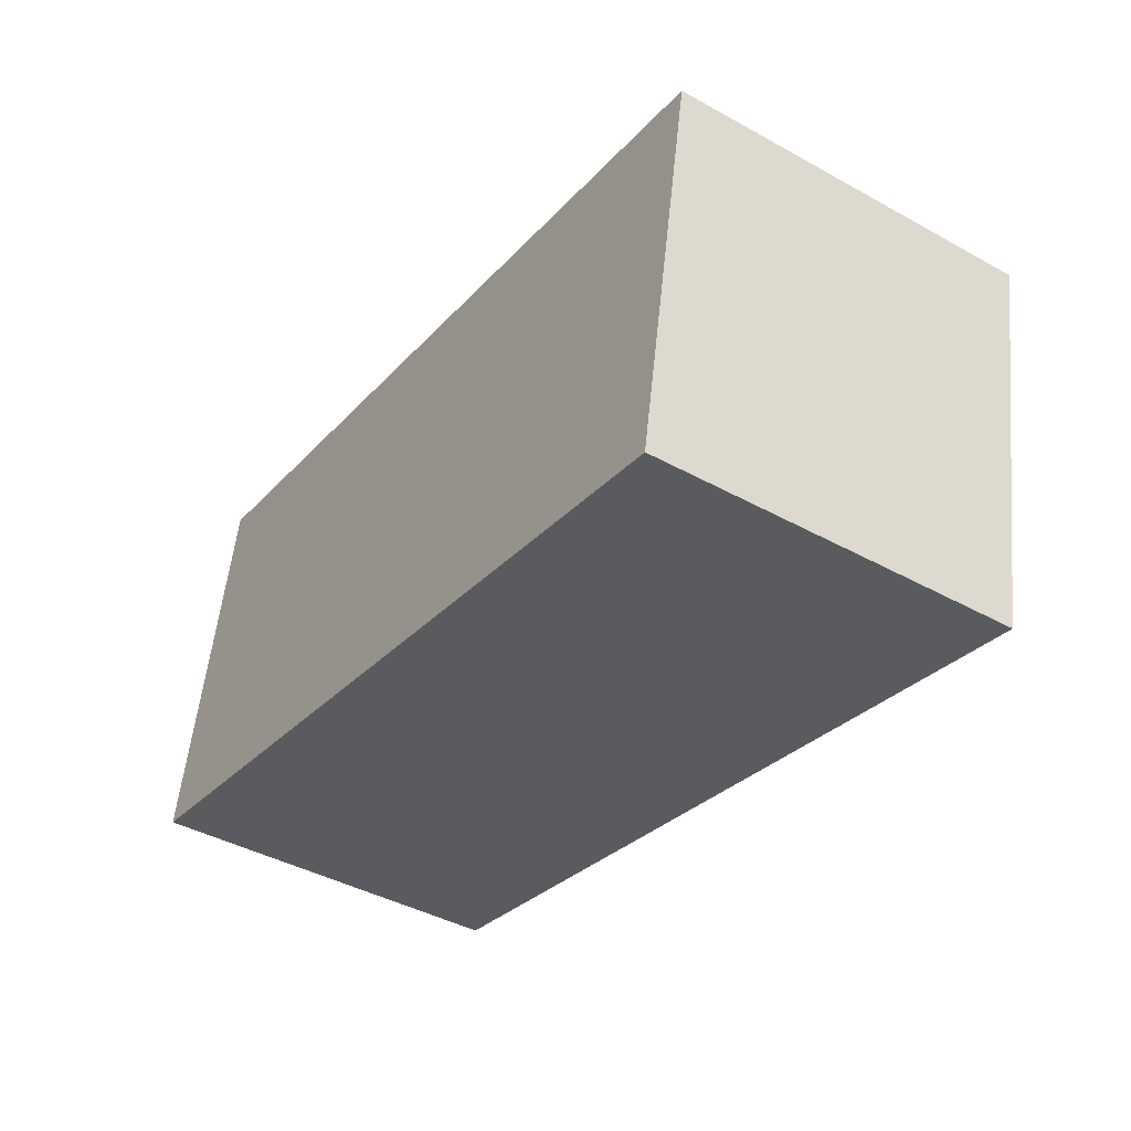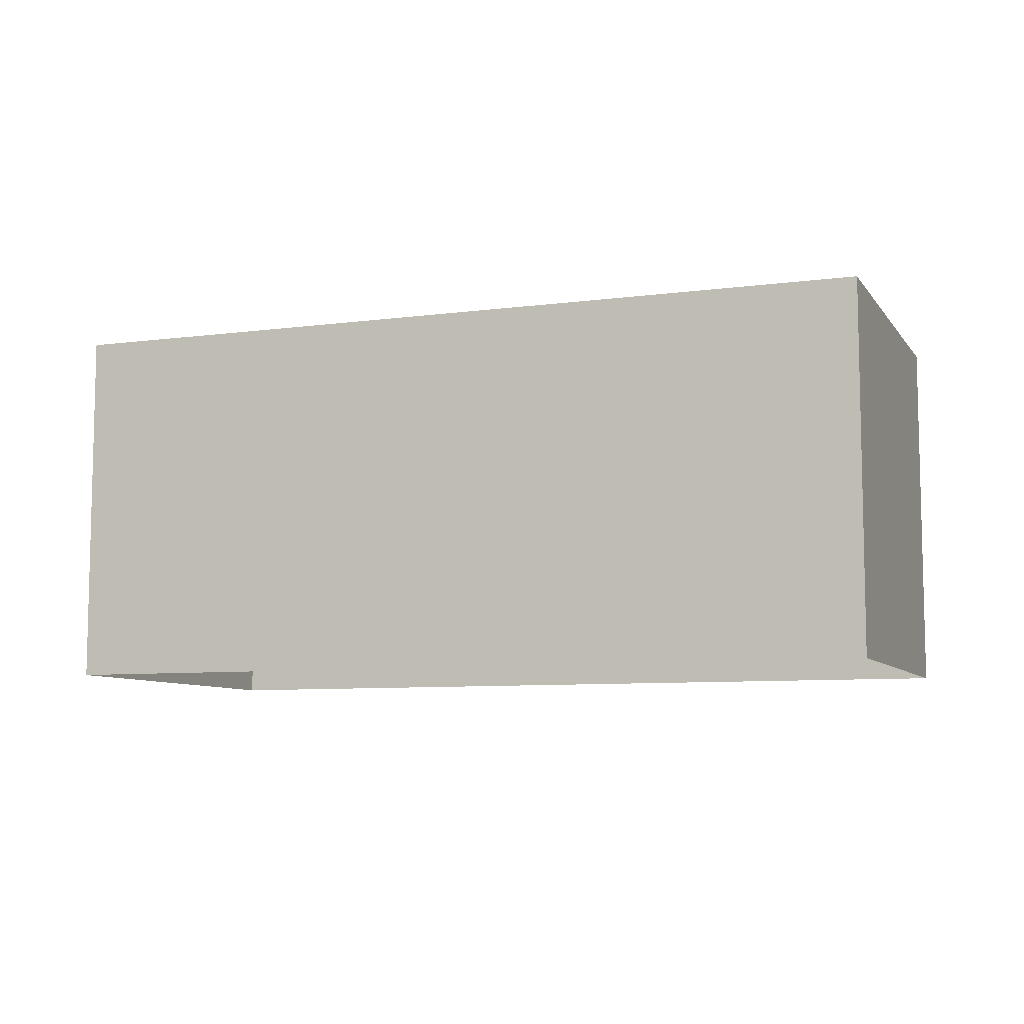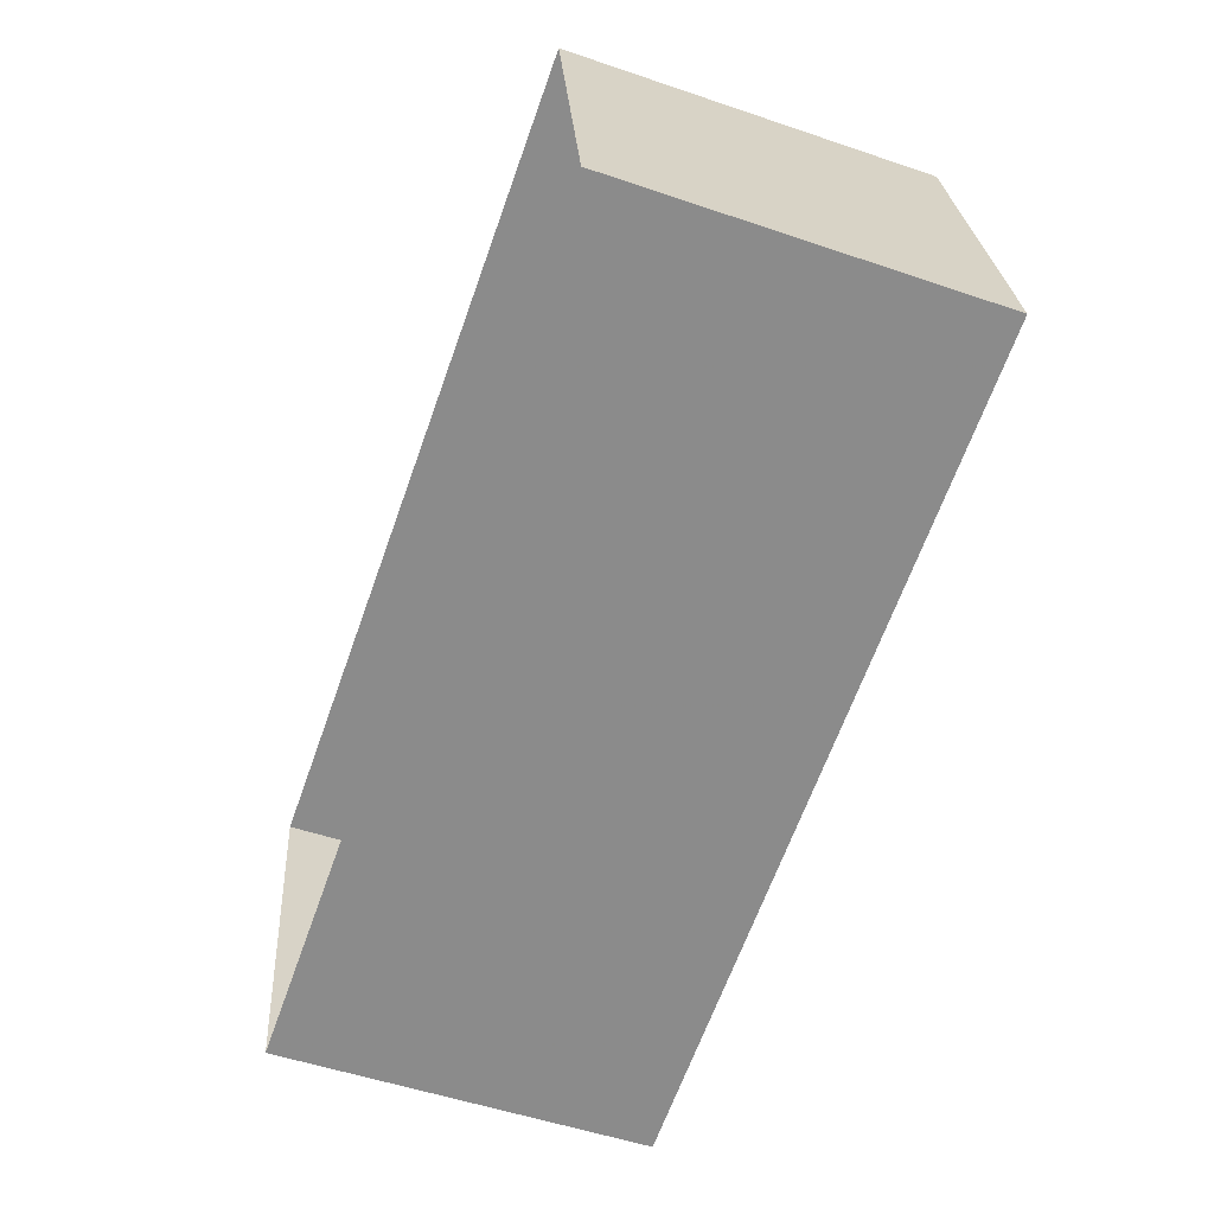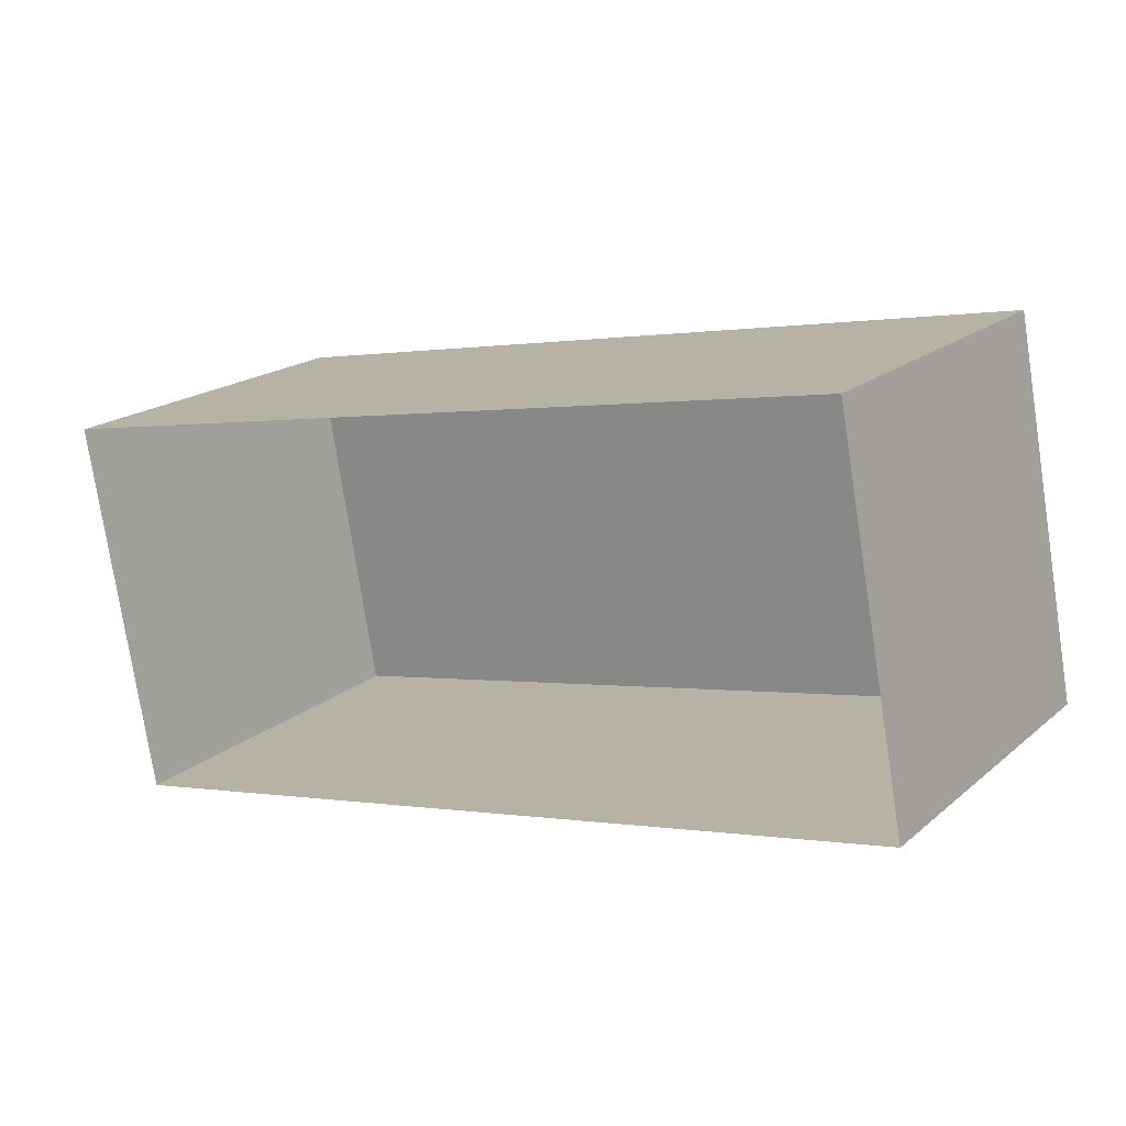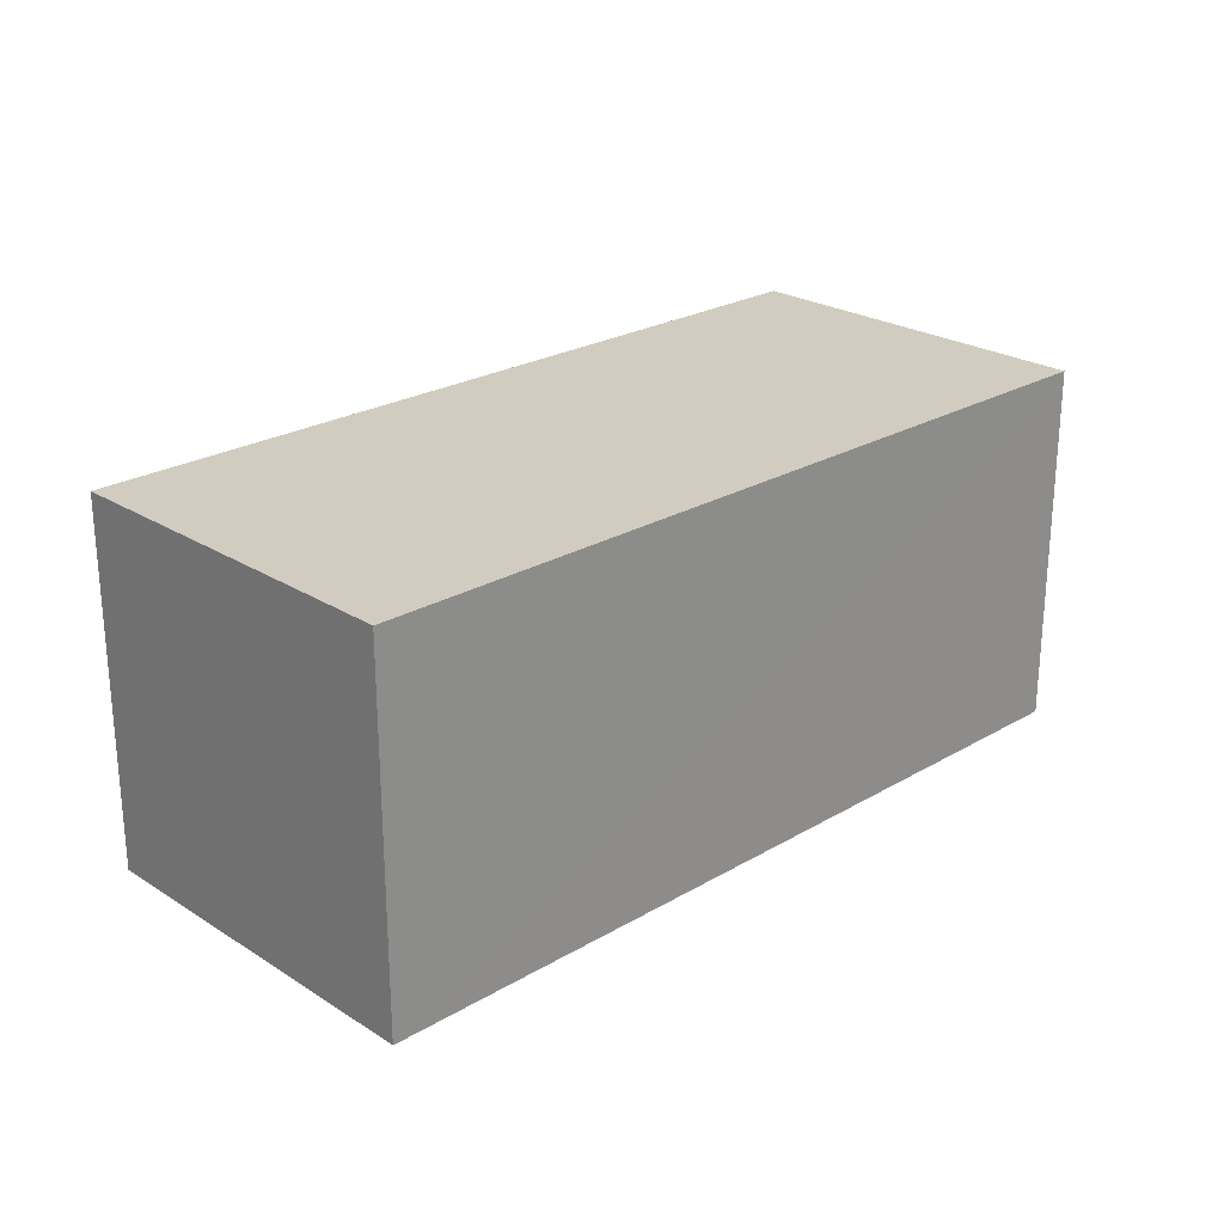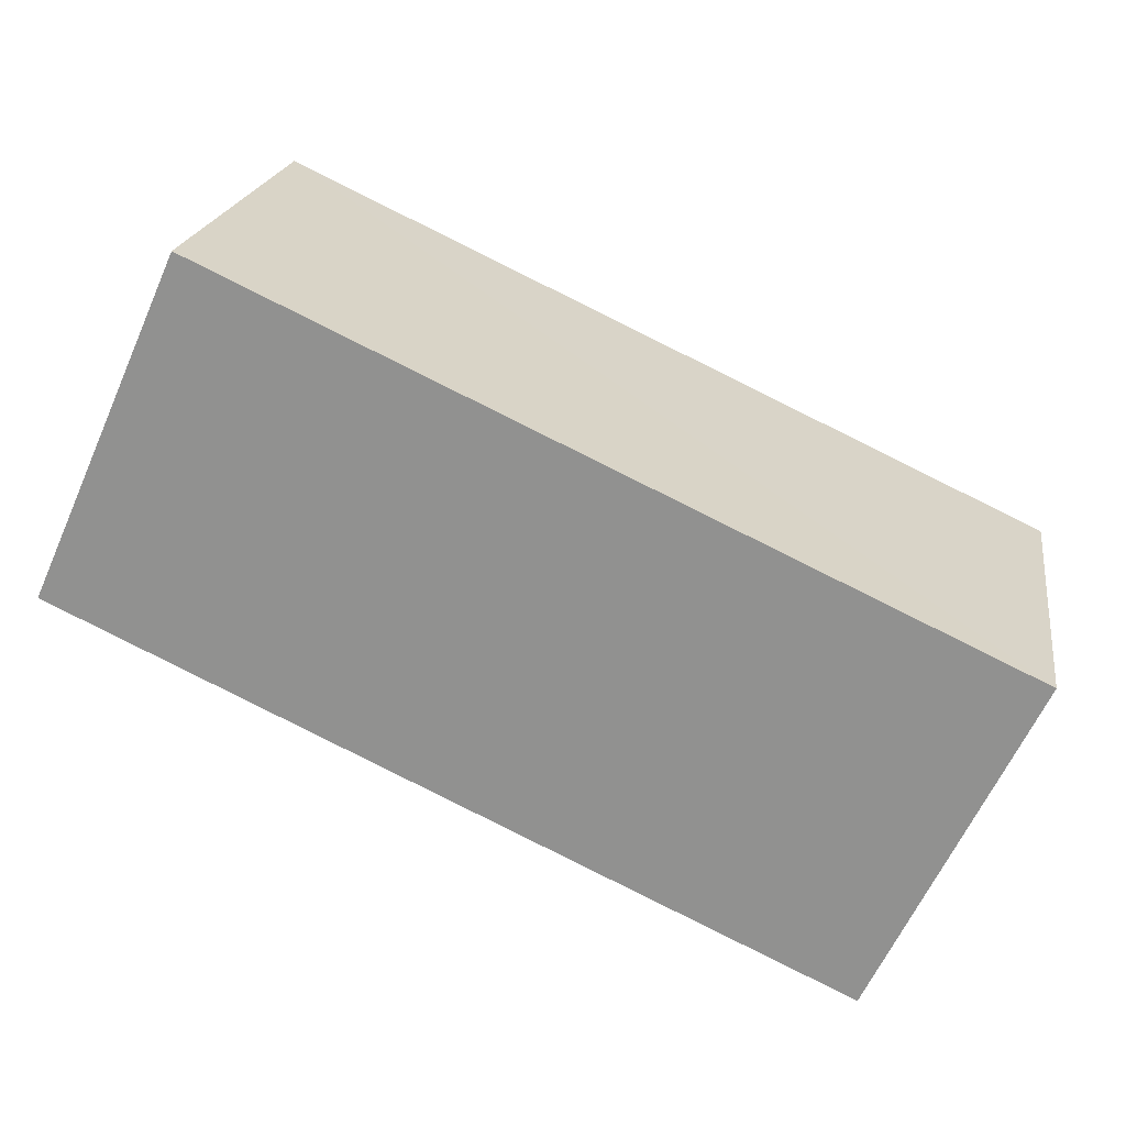
<metadata>
{"format":"obj","ext":"obj","renderer":"f3d","projection":"perspective","resolution":1024,"background":"white","views":[{"elev":-42.0,"azim":56.3,"up":"+Y"},{"elev":-8.0,"azim":9.9,"up":"+Z"},{"elev":-53.6,"azim":-109.9,"up":"+Y"},{"elev":18.8,"azim":-146.5,"up":"+Y"},{"elev":24.3,"azim":125.5,"up":"+Z"},{"elev":-63.5,"azim":-24.2,"up":"+Y"}]}
</metadata>
<code>
v -3.155e+05 3.996e+04 4.717
v -3.155e+05 3.997e+04 4.724
v -3.155e+05 3.997e+04 4.718
v -3.155e+05 3.996e+04 4.723
v -3.155e+05 3.997e+04 11.44
v -3.155e+05 3.996e+04 11.44
v -3.155e+05 3.997e+04 11.44
v -3.155e+05 3.996e+04 11.44
f 1 2 3
f 1 4 2
f 5 6 7
f 5 8 6
f 5 3 2
f 5 7 3
f 8 4 1
f 6 8 1
f 7 1 3
f 7 6 1
f 5 2 4
f 8 5 4

</code>
